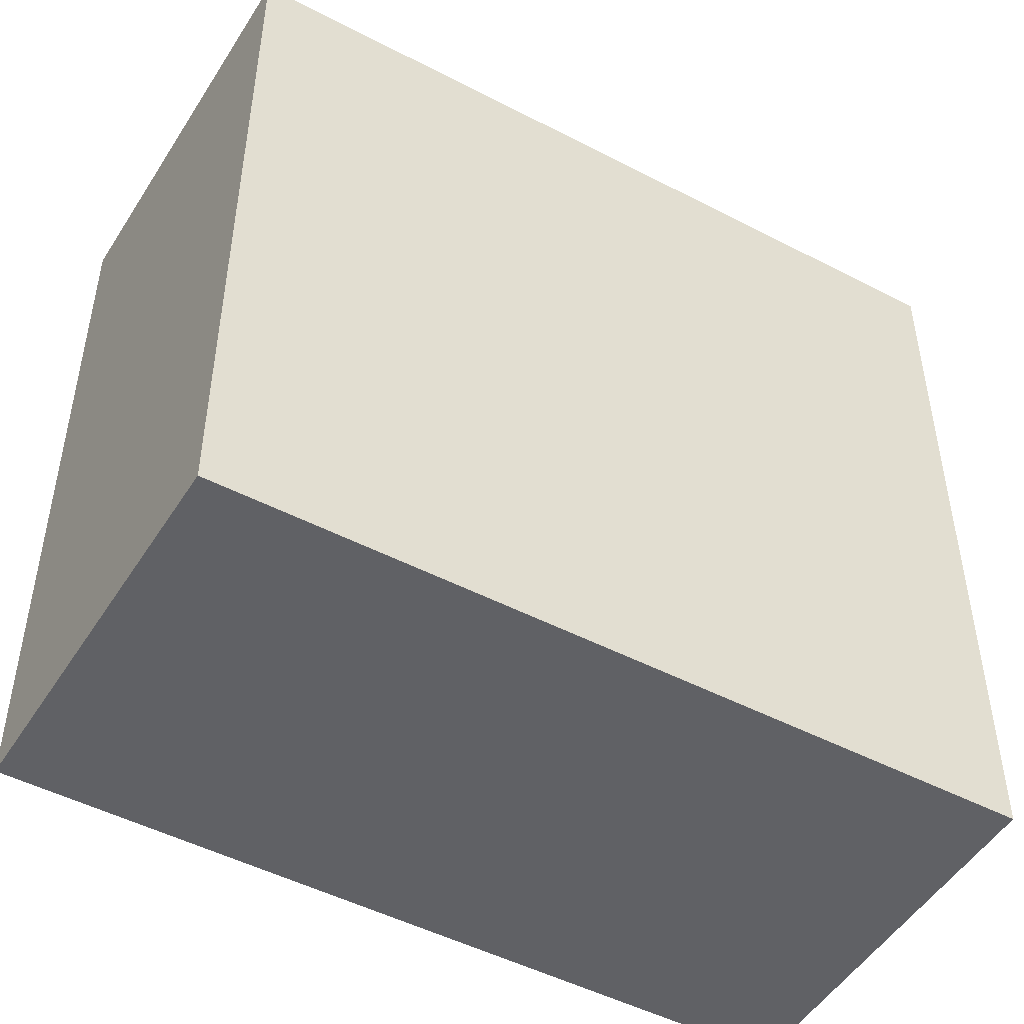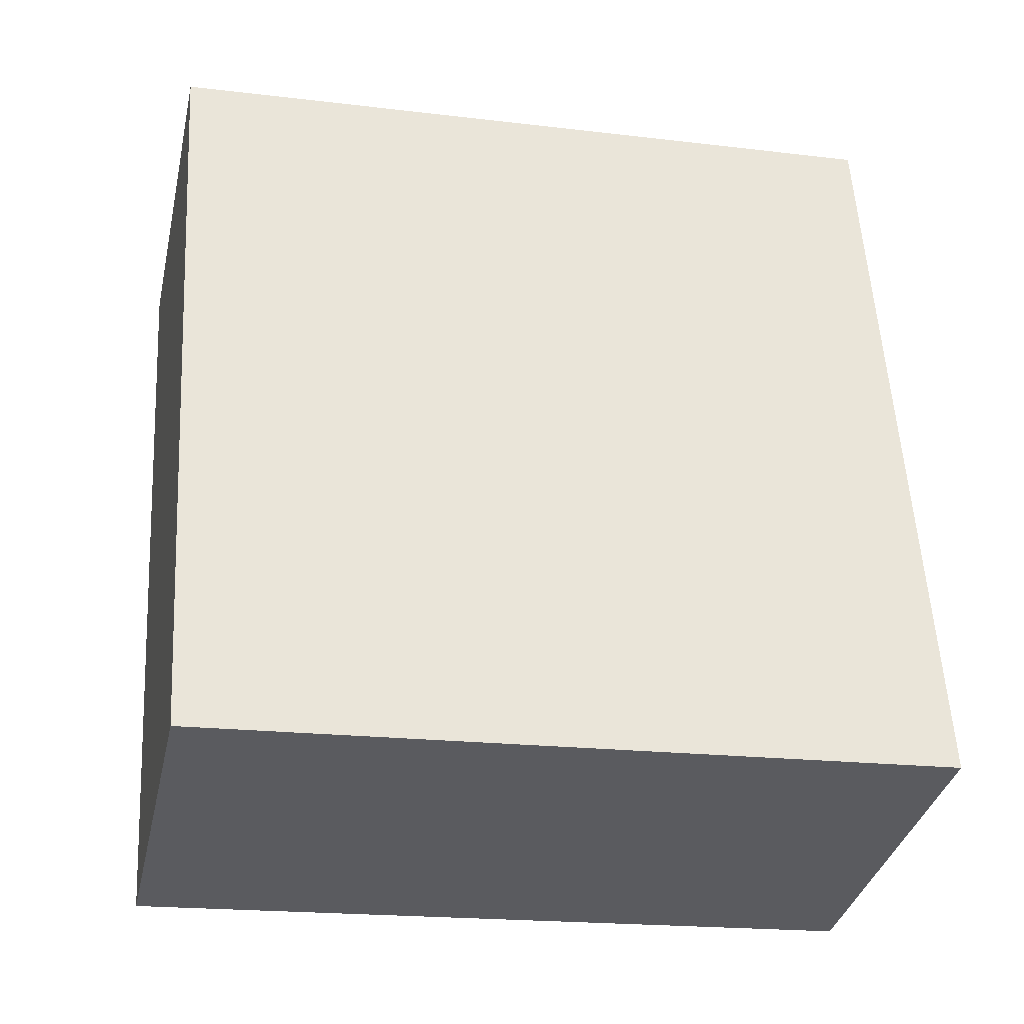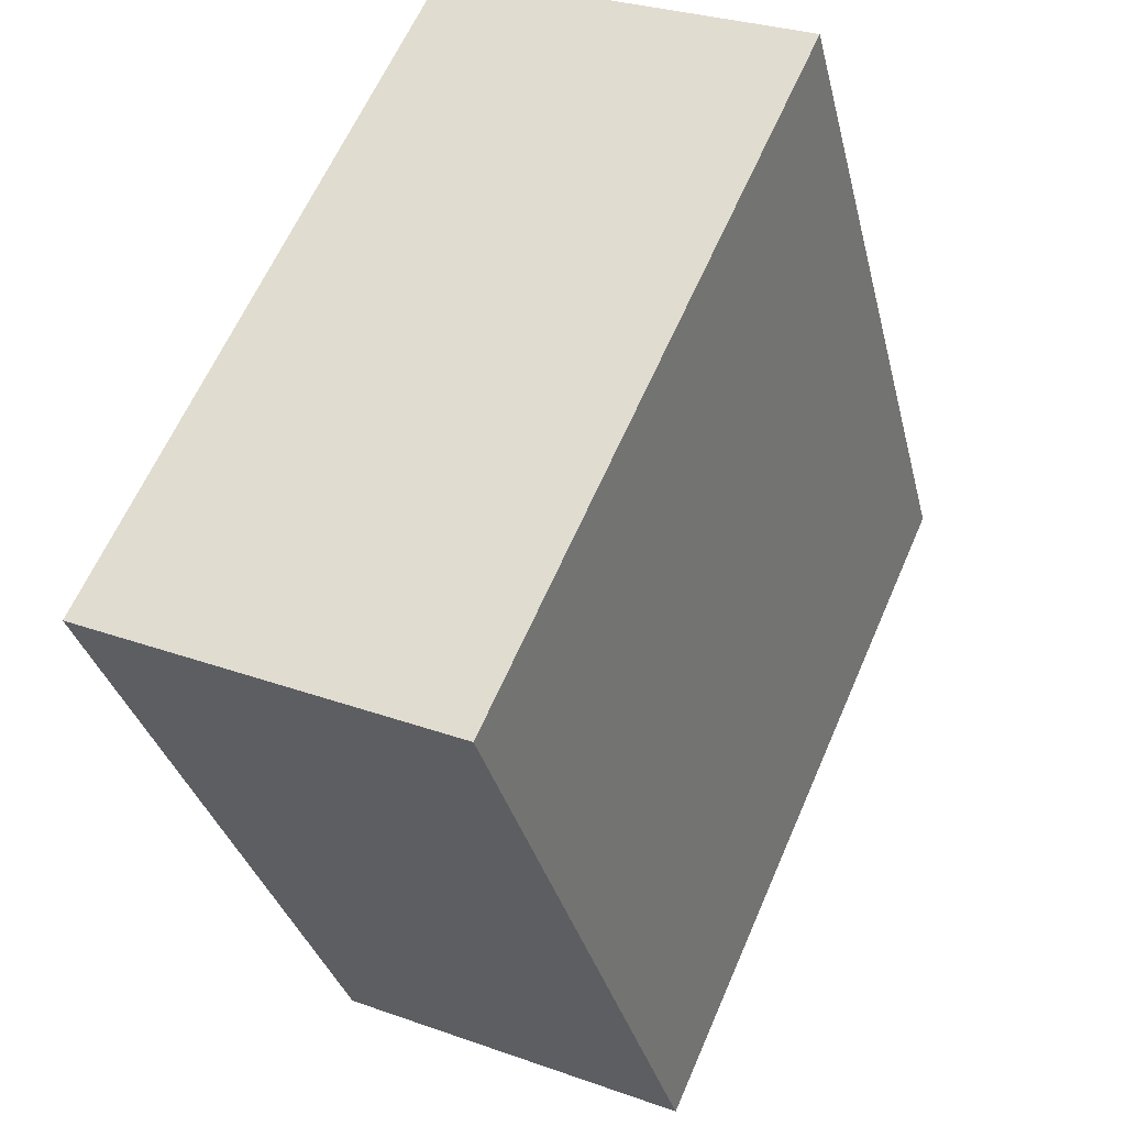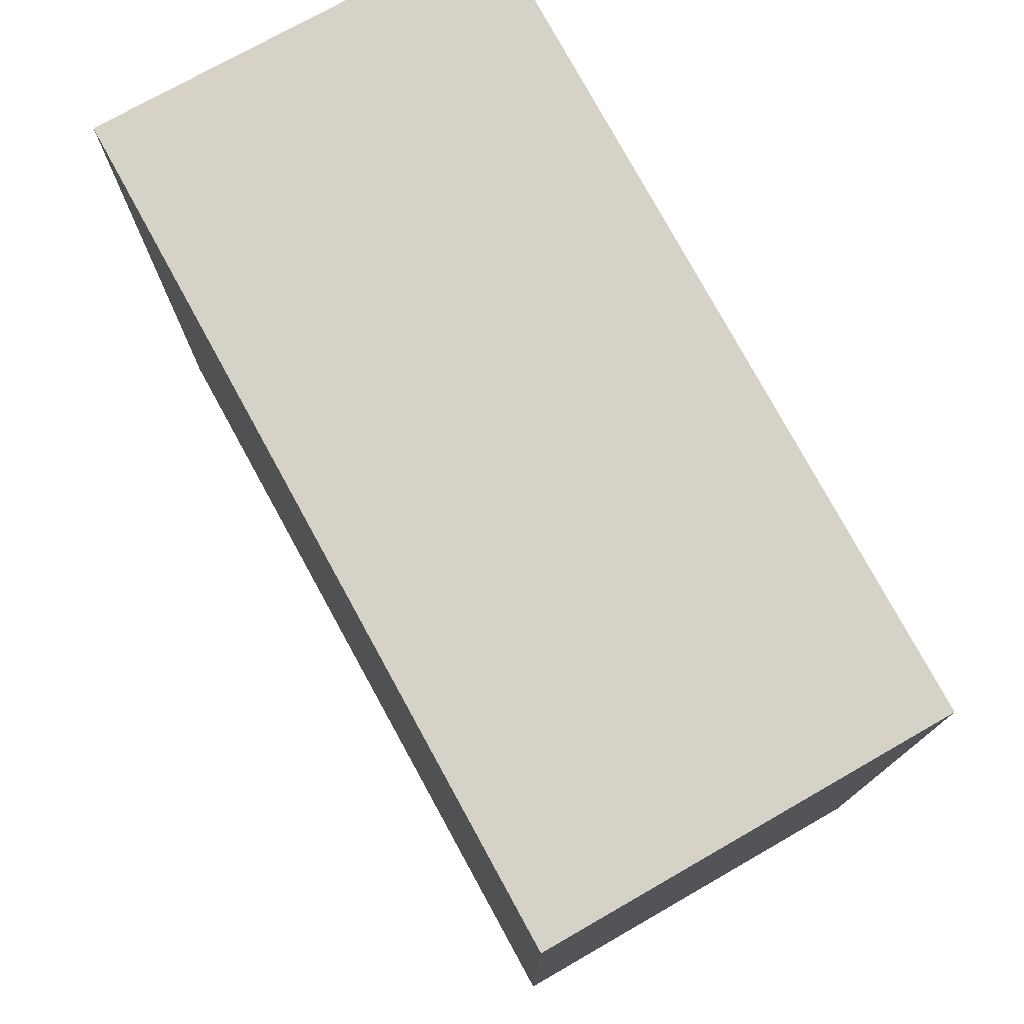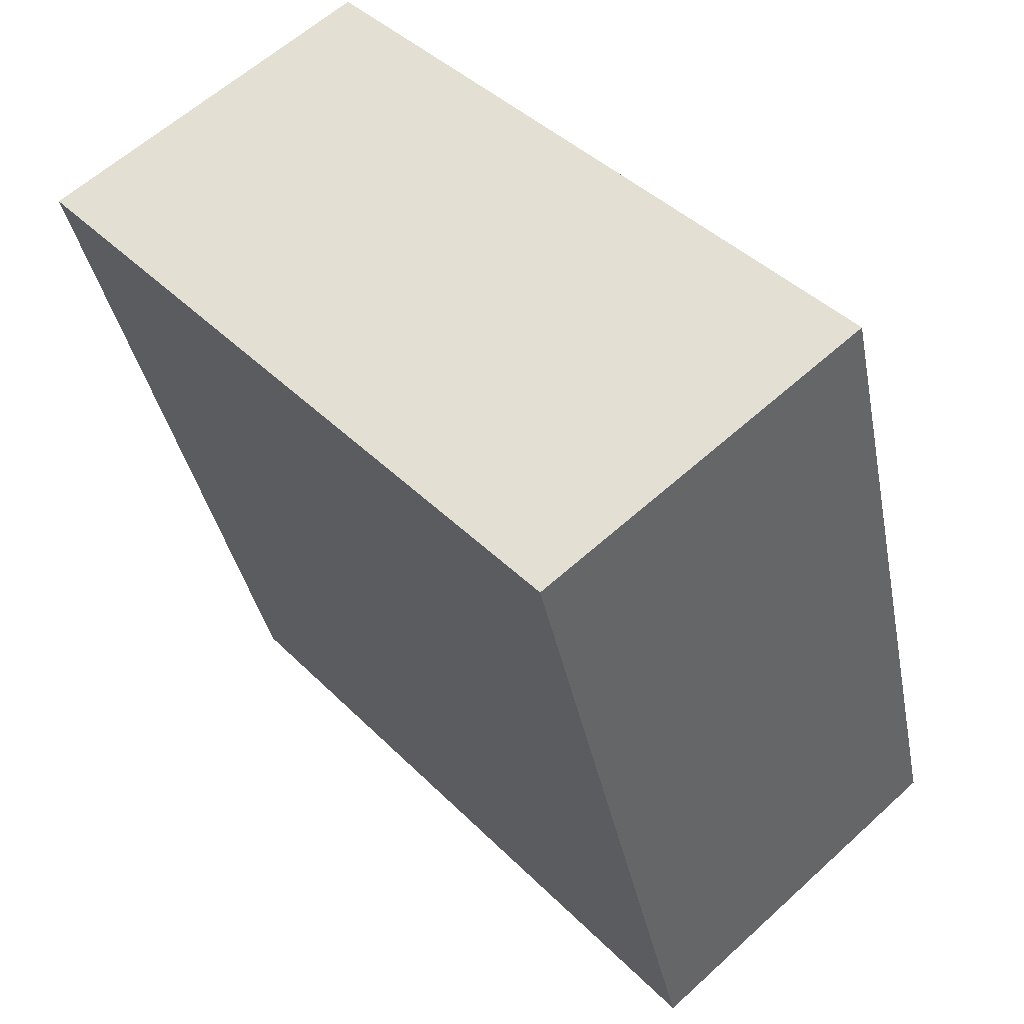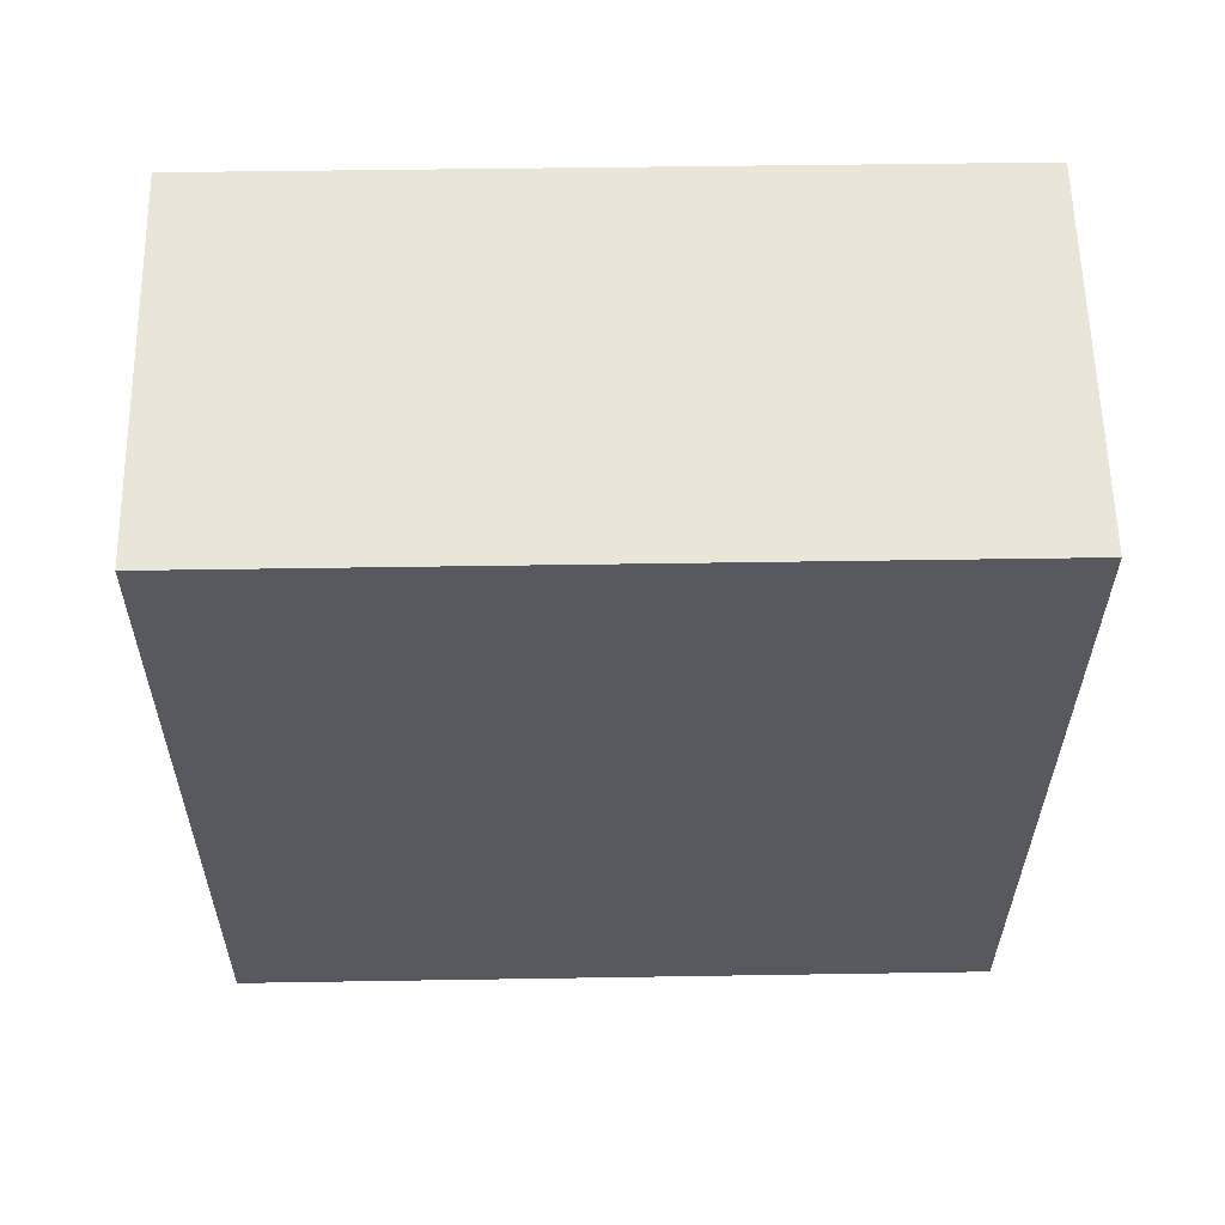
<metadata>
{"format":"obj","ext":"obj","renderer":"f3d","projection":"perspective","resolution":1024,"background":"white","views":[{"elev":-49.0,"azim":45.2,"up":"+Y"},{"elev":-19.4,"azim":77.3,"up":"+Z"},{"elev":62.3,"azim":23.4,"up":"+Z"},{"elev":77.4,"azim":-43.5,"up":"+Y"},{"elev":42.1,"azim":-40.3,"up":"+Z"},{"elev":44.8,"azim":-91.1,"up":"+Z"}]}
</metadata>
<code>
v  1.79 2.336 -2.071
v  0 2.336 1.43e-16
v  1.168 2.336 0.283
v  0.618 2.336 -2.339
v  0.628 2.336 -2.377
v  0 0 0
v  1.168 -1.733e-17 0.283
v  1.79 1.268e-16 -2.071
v  0.628 1.455e-16 -2.377
v  0.618 1.432e-16 -2.339
g defaultobject
f 1 2 3
f 2 1 4
f 4 1 5
f 6 3 2
f 3 6 7
f 7 1 3
f 1 7 8
f 8 5 1
f 5 8 9
f 4 6 2
f 6 4 5
f 6 5 10
f 10 5 9
f 10 7 6
f 7 10 8
f 8 10 9

</code>
